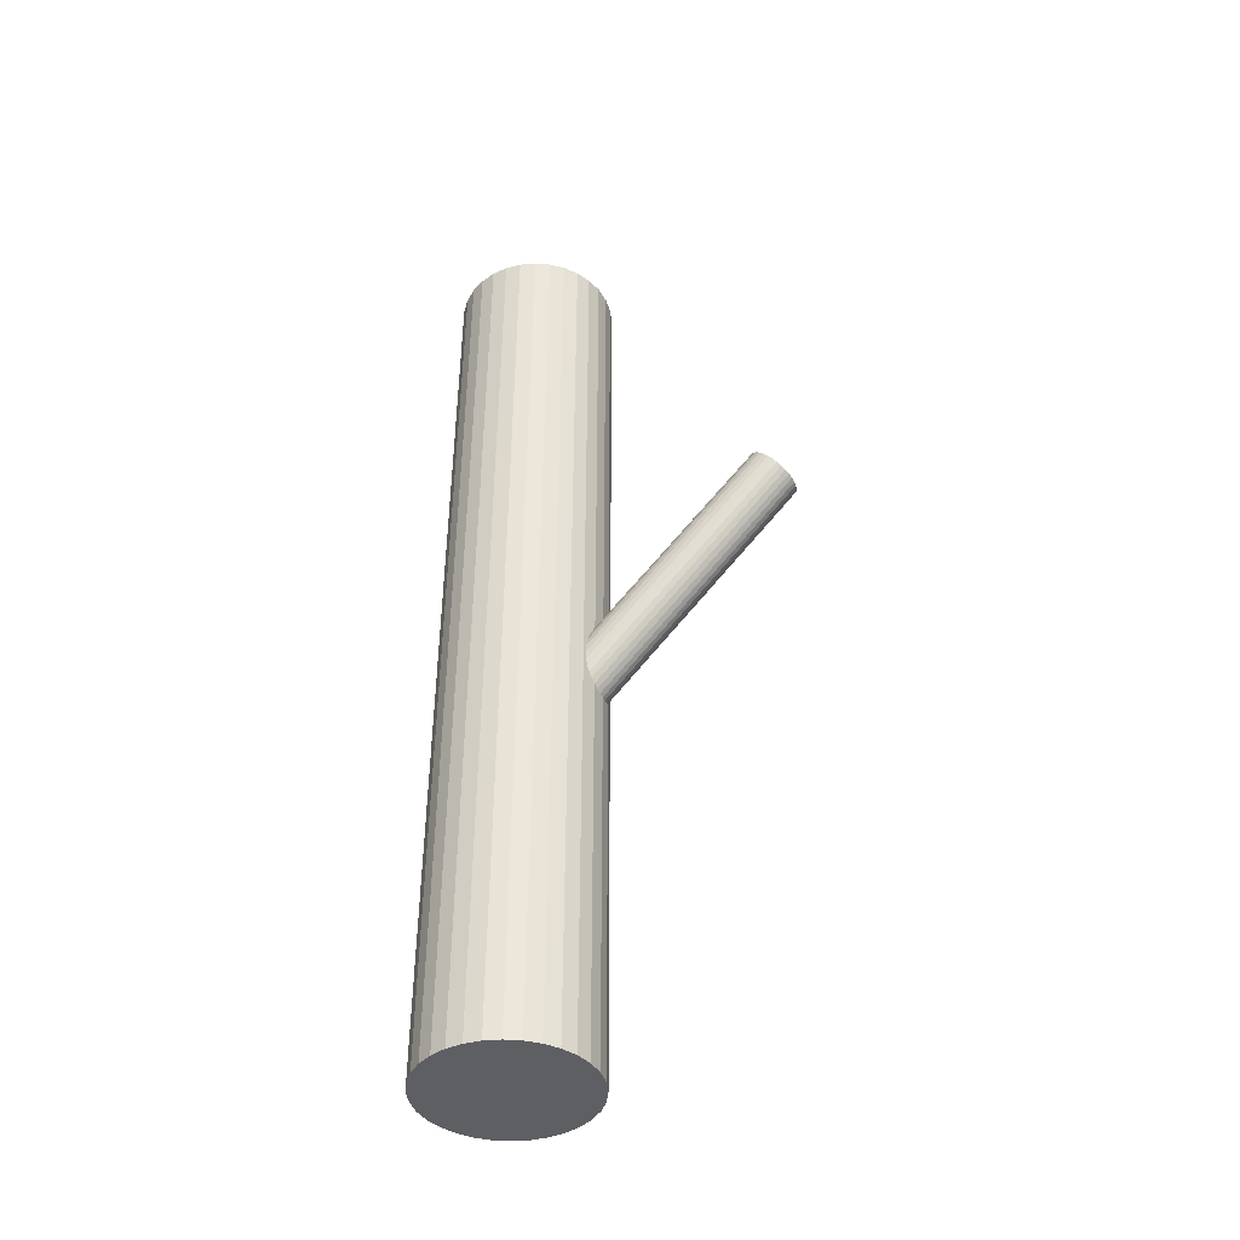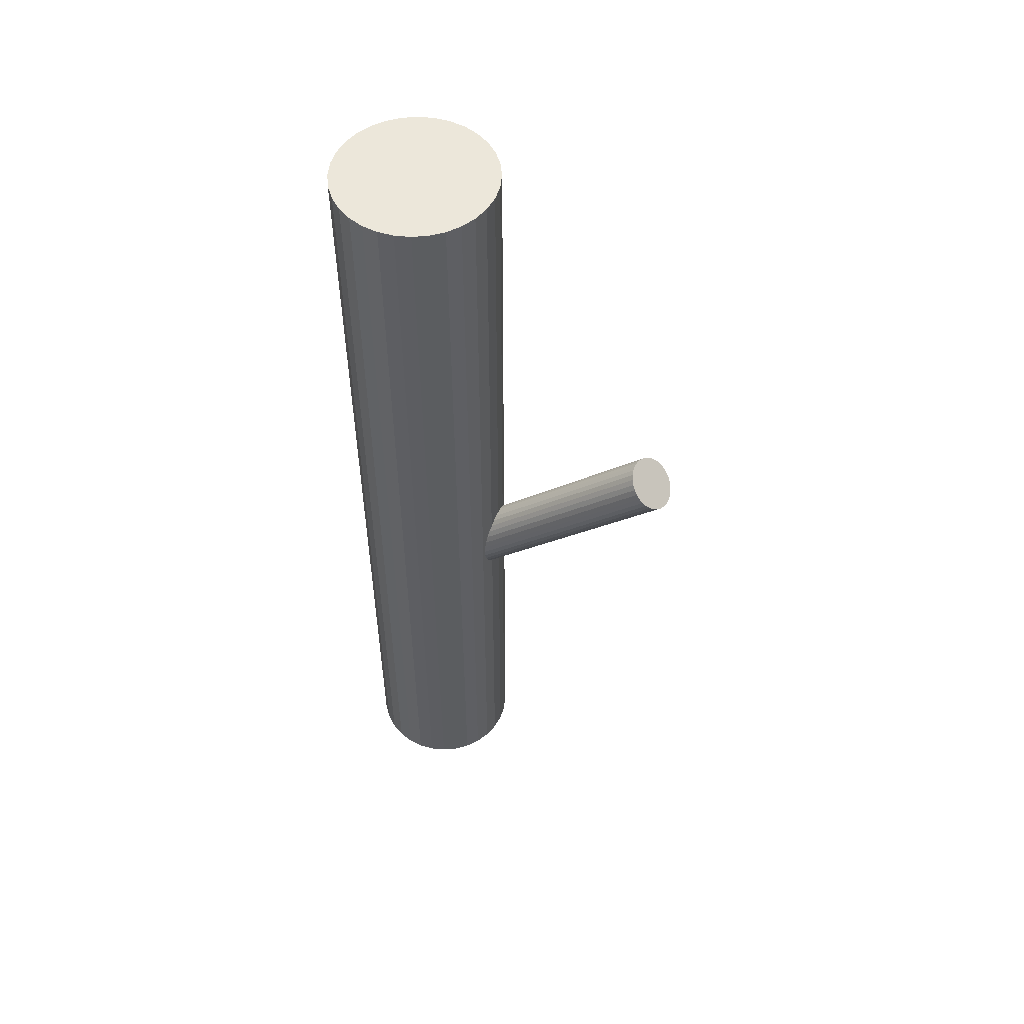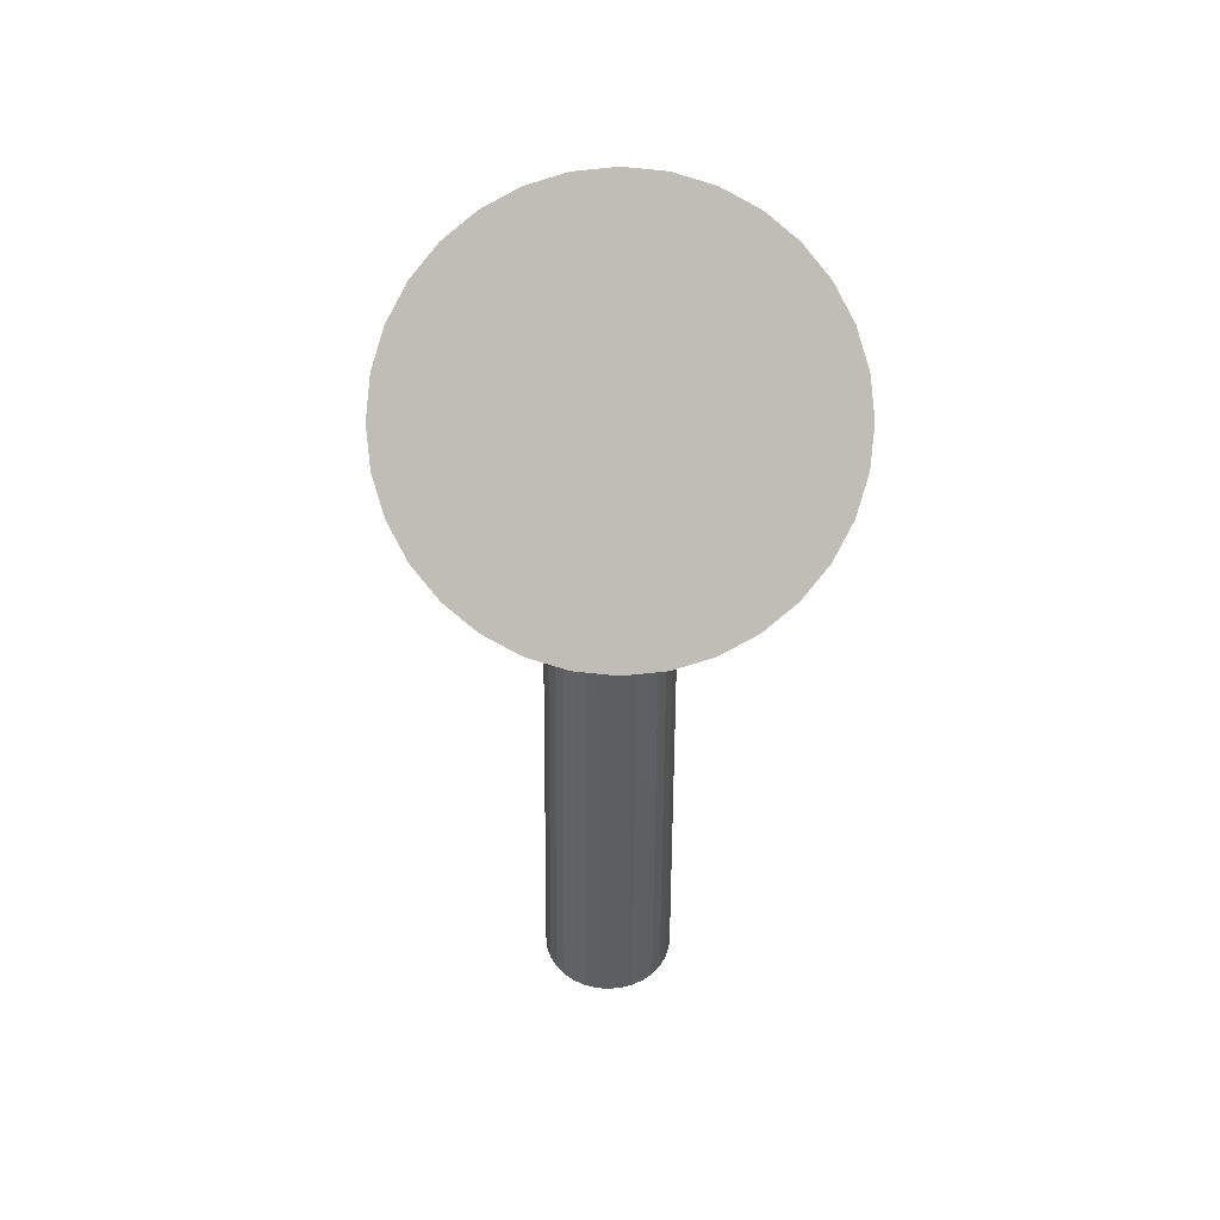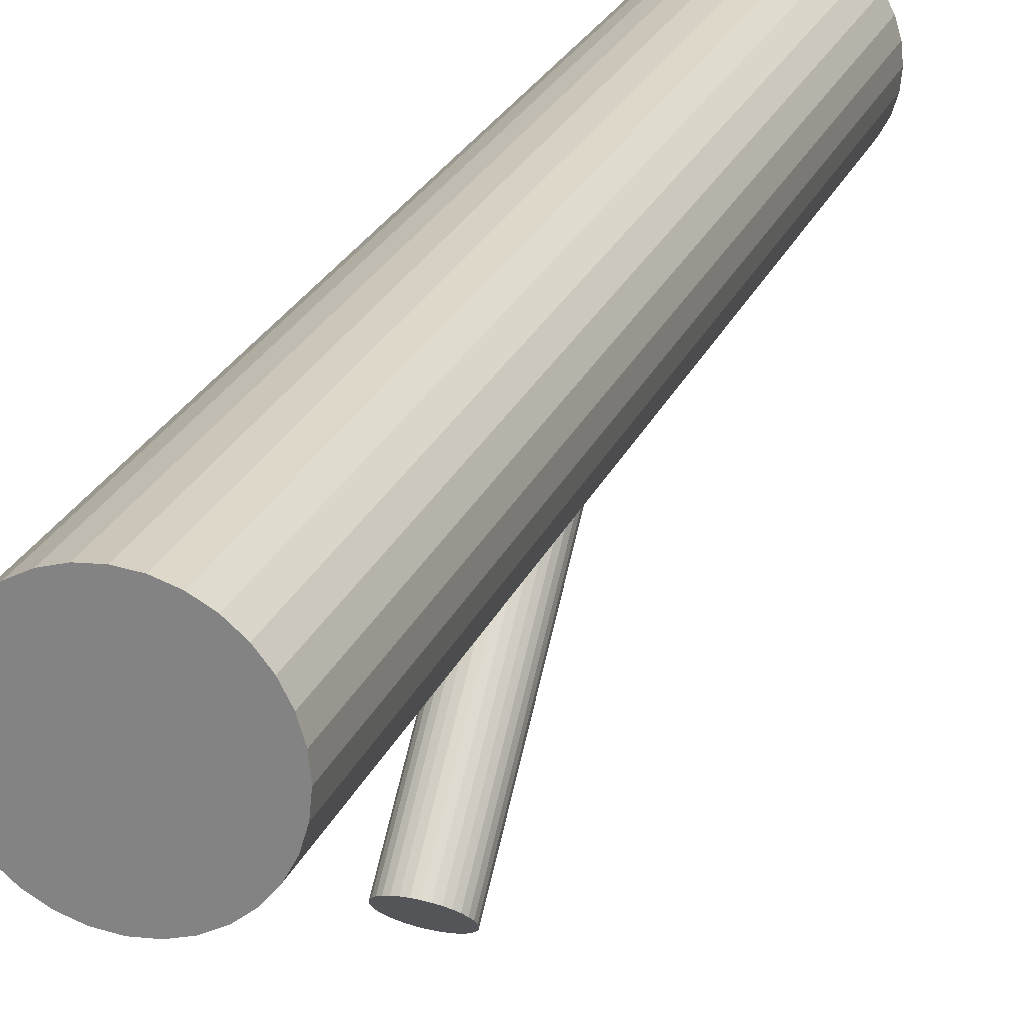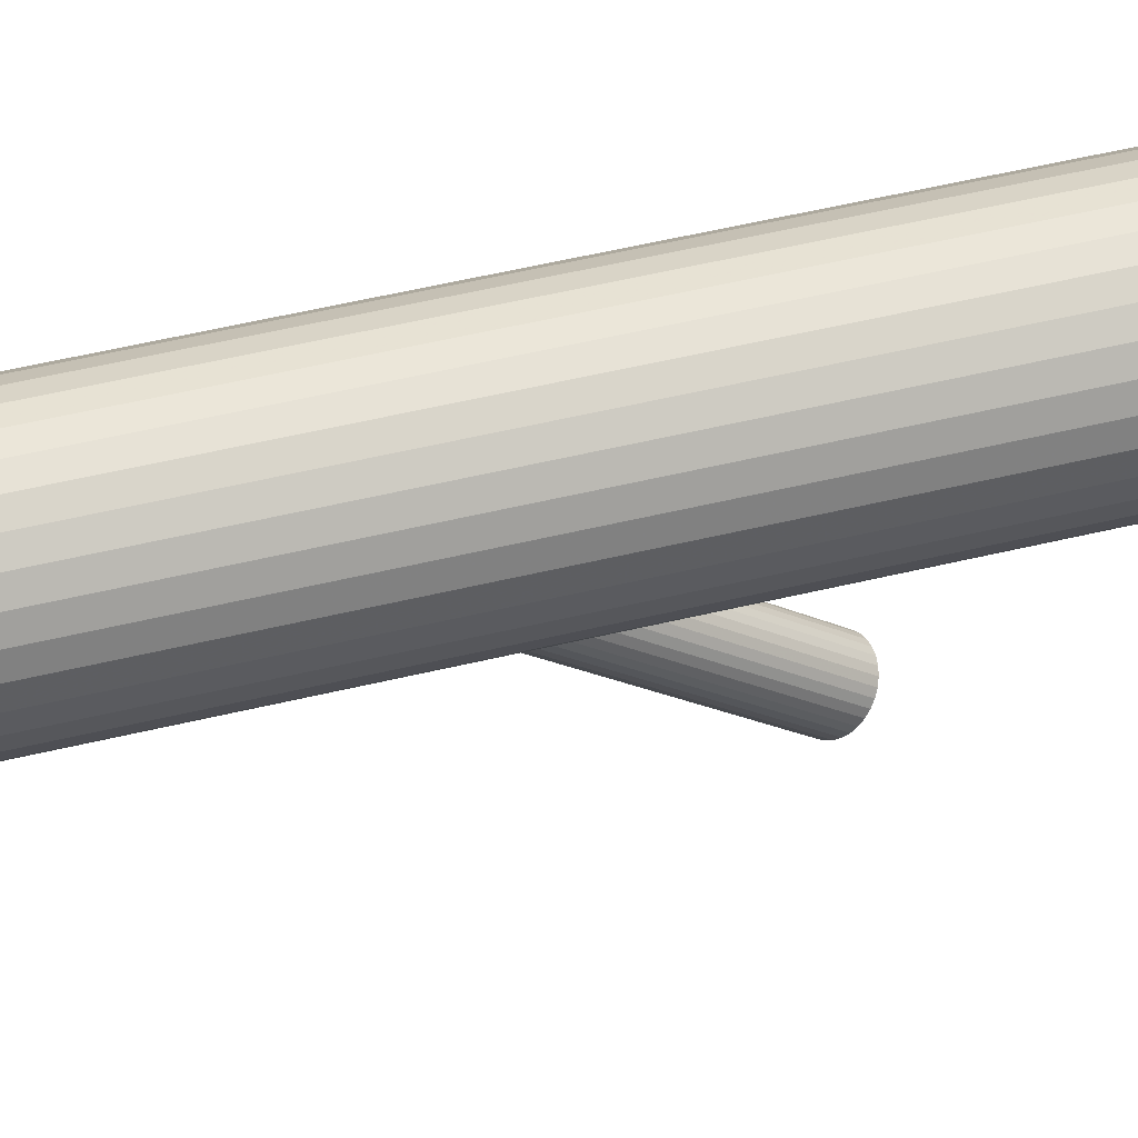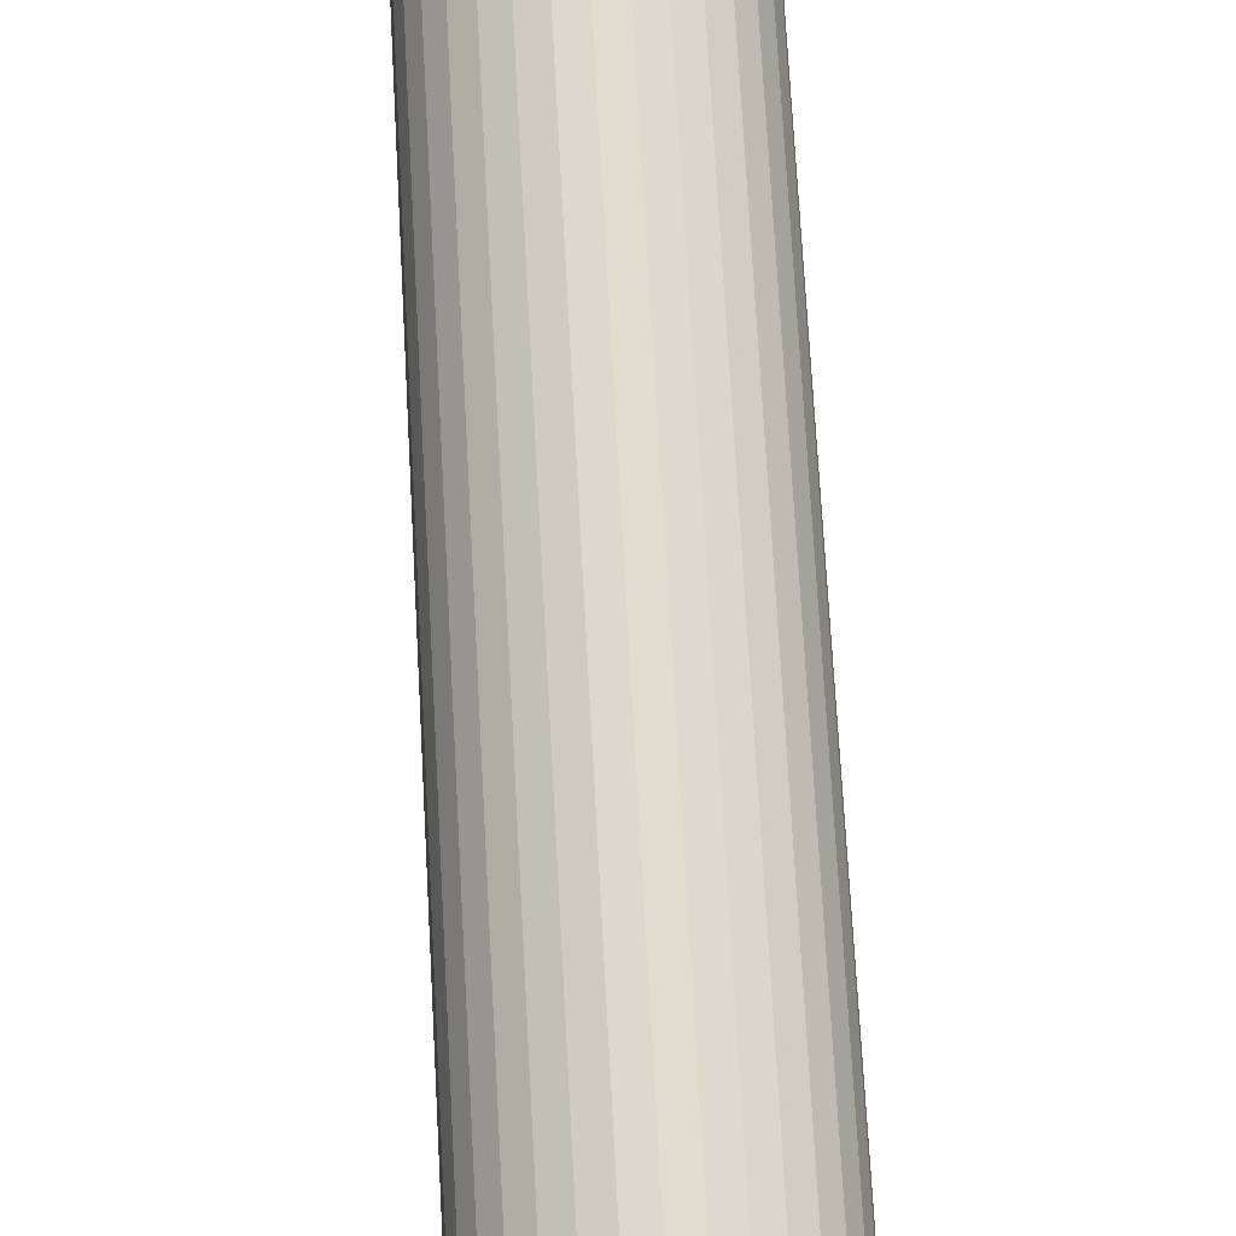
<metadata>
{"format":"obj","ext":"obj","renderer":"f3d","projection":"perspective","resolution":1024,"background":"white","views":[{"elev":-41.8,"azim":-67.2,"up":"+Z"},{"elev":53.3,"azim":-67.2,"up":"+Z"},{"elev":4.6,"azim":179.6,"up":"+Y"},{"elev":24.2,"azim":18.9,"up":"+Y"},{"elev":58.7,"azim":-103.6,"up":"+Y"},{"elev":69.7,"azim":176.9,"up":"+Y"}]}
</metadata>
<code>
v 0 0.02723 -0.1313
v 0 0.02723 0.1313
v 0 0.04979 -0.1313
v 0 0.04979 0.1313
v -0 0.004675 -0.1313
v -0 0.004675 0.1313
v 0.01876 0.0147 -0.1313
v 0.01876 0.0147 0.1313
v 0.01876 0.03977 -0.1313
v 0.01876 0.03977 0.1313
v -0.02213 0.03164 -0.1313
v -0.02213 0.03164 0.1313
v -0.02213 0.02283 -0.1313
v -0.02213 0.02283 0.1313
v 0.01595 0.04319 -0.1313
v 0.01595 0.04319 0.1313
v 0.01595 0.01128 -0.1313
v 0.01595 0.01128 0.1313
v 0.004401 0.005109 -0.1313
v 0.004401 0.005109 0.1313
v 0.004401 0.04936 -0.1313
v 0.004401 0.04936 0.1313
v 0.02256 0.02723 -0.1313
v 0.02256 0.02723 0.1313
v -0.01253 0.04599 -0.1313
v -0.01253 0.04599 0.1313
v -0.01253 0.008477 -0.1313
v -0.01253 0.008477 0.1313
v 0.008633 0.04808 -0.1313
v 0.008633 0.04808 0.1313
v 0.008633 0.006392 -0.1313
v 0.008633 0.006392 0.1313
v 0.02084 0.03587 -0.1313
v 0.02084 0.03587 0.1313
v 0.02084 0.0186 -0.1313
v 0.02084 0.0186 0.1313
v -0.02084 0.03587 -0.1313
v -0.02084 0.03587 0.1313
v -0.02084 0.0186 -0.1313
v -0.02084 0.0186 0.1313
v -0.008633 0.04808 -0.1313
v -0.008633 0.04808 0.1313
v -0.008633 0.006392 -0.1313
v -0.008633 0.006392 0.1313
v 0.01253 0.04599 -0.1313
v 0.01253 0.04599 0.1313
v 0.01253 0.008477 -0.1313
v 0.01253 0.008477 0.1313
v -0.02256 0.02723 -0.1313
v -0.02256 0.02723 0.1313
v -0.004401 0.005109 -0.1313
v -0.004401 0.005109 0.1313
v -0.004401 0.04936 -0.1313
v -0.004401 0.04936 0.1313
v -0.01595 0.04319 -0.1313
v -0.01595 0.04319 0.1313
v -0.01595 0.01128 -0.1313
v -0.01595 0.01128 0.1313
v 0.02213 0.03164 -0.1313
v 0.02213 0.03164 0.1313
v 0.02213 0.02283 -0.1313
v 0.02213 0.02283 0.1313
v -0.01876 0.0147 -0.1313
v -0.01876 0.0147 0.1313
v -0.01876 0.03977 -0.1313
v -0.01876 0.03977 0.1313
v 0 -0.04424 0.03691
v 0 0.02723 -0.03668
v -0 -0.04979 0.03152
v -0 0.02168 -0.04207
v 0 -0.03869 0.04231
v 0 0.03278 -0.03129
v 0.006434 -0.04116 0.03991
v 0.006434 0.03032 -0.03368
v 0.006434 -0.04733 0.03392
v 0.006434 0.02415 -0.03967
v 0.004299 -0.03963 0.0414
v 0.004299 0.03185 -0.0322
v 0.004299 -0.04886 0.03243
v 0.004299 0.02262 -0.04116
v 0.005471 -0.04032 0.04073
v 0.005471 0.03116 -0.03287
v 0.005471 -0.04817 0.0331
v 0.005471 0.02331 -0.04049
v -0.002961 -0.04937 0.03193
v -0.002961 0.02211 -0.04166
v -0.002961 -0.03911 0.0419
v -0.002961 0.03236 -0.0317
v -0.00151 -0.04969 0.03163
v -0.00151 0.02179 -0.04197
v -0.00151 -0.0388 0.0422
v -0.00151 0.03268 -0.03139
v -0.007738 -0.04424 0.03691
v -0.007738 0.02723 -0.03668
v -0.007589 -0.04533 0.03586
v -0.007589 0.02615 -0.03773
v -0.007589 -0.04316 0.03797
v -0.007589 0.02832 -0.03563
v -0.007149 -0.04637 0.03485
v -0.007149 0.02511 -0.03874
v -0.007149 -0.04212 0.03898
v -0.007149 0.02936 -0.03461
v 0.007149 -0.04637 0.03485
v 0.007149 0.02511 -0.03874
v 0.007149 -0.04212 0.03898
v 0.007149 0.02936 -0.03461
v 0.007589 -0.04533 0.03586
v 0.007589 0.02615 -0.03773
v 0.007589 -0.04316 0.03797
v 0.007589 0.02832 -0.03563
v 0.007738 -0.04424 0.03691
v 0.007738 0.02723 -0.03668
v 0.00151 -0.04969 0.03163
v 0.00151 0.02179 -0.04197
v 0.00151 -0.0388 0.0422
v 0.00151 0.03268 -0.03139
v 0.002961 -0.04937 0.03193
v 0.002961 0.02211 -0.04166
v 0.002961 -0.03911 0.0419
v 0.002961 0.03236 -0.0317
v -0.005471 -0.04032 0.04073
v -0.005471 0.03116 -0.03287
v -0.005471 -0.04817 0.0331
v -0.005471 0.02331 -0.04049
v -0.004299 -0.03963 0.0414
v -0.004299 0.03185 -0.0322
v -0.004299 -0.04886 0.03243
v -0.004299 0.02262 -0.04116
v -0.006434 -0.04116 0.03991
v -0.006434 0.03032 -0.03368
v -0.006434 -0.04733 0.03392
v -0.006434 0.02415 -0.03967
f 23 1 59
f 23 59 24
f 24 59 60
f 24 60 2
f 59 1 33
f 59 33 60
f 60 33 34
f 60 34 2
f 33 1 9
f 33 9 34
f 34 9 10
f 34 10 2
f 9 1 15
f 9 15 10
f 10 15 16
f 10 16 2
f 15 1 45
f 15 45 16
f 16 45 46
f 16 46 2
f 45 1 29
f 45 29 46
f 46 29 30
f 46 30 2
f 29 1 21
f 29 21 30
f 30 21 22
f 30 22 2
f 21 1 3
f 21 3 22
f 22 3 4
f 22 4 2
f 3 1 53
f 3 53 4
f 4 53 54
f 4 54 2
f 53 1 41
f 53 41 54
f 54 41 42
f 54 42 2
f 41 1 25
f 41 25 42
f 42 25 26
f 42 26 2
f 25 1 55
f 25 55 26
f 26 55 56
f 26 56 2
f 55 1 65
f 55 65 56
f 56 65 66
f 56 66 2
f 65 1 37
f 65 37 66
f 66 37 38
f 66 38 2
f 37 1 11
f 37 11 38
f 38 11 12
f 38 12 2
f 11 1 49
f 11 49 12
f 12 49 50
f 12 50 2
f 49 1 13
f 49 13 50
f 50 13 14
f 50 14 2
f 13 1 39
f 13 39 14
f 14 39 40
f 14 40 2
f 39 1 63
f 39 63 40
f 40 63 64
f 40 64 2
f 63 1 57
f 63 57 64
f 64 57 58
f 64 58 2
f 57 1 27
f 57 27 58
f 58 27 28
f 58 28 2
f 27 1 43
f 27 43 28
f 28 43 44
f 28 44 2
f 43 1 51
f 43 51 44
f 44 51 52
f 44 52 2
f 51 1 5
f 51 5 52
f 52 5 6
f 52 6 2
f 5 1 19
f 5 19 6
f 6 19 20
f 6 20 2
f 19 1 31
f 19 31 20
f 20 31 32
f 20 32 2
f 31 1 47
f 31 47 32
f 32 47 48
f 32 48 2
f 47 1 17
f 47 17 48
f 48 17 18
f 48 18 2
f 17 1 7
f 17 7 18
f 18 7 8
f 18 8 2
f 7 1 35
f 7 35 8
f 8 35 36
f 8 36 2
f 35 1 61
f 35 61 36
f 36 61 62
f 36 62 2
f 61 1 23
f 61 23 62
f 62 23 24
f 62 24 2
f 112 68 110
f 112 110 111
f 111 110 109
f 111 109 67
f 110 68 106
f 110 106 109
f 109 106 105
f 109 105 67
f 106 68 74
f 106 74 105
f 105 74 73
f 105 73 67
f 74 68 82
f 74 82 73
f 73 82 81
f 73 81 67
f 82 68 78
f 82 78 81
f 81 78 77
f 81 77 67
f 78 68 120
f 78 120 77
f 77 120 119
f 77 119 67
f 120 68 116
f 120 116 119
f 119 116 115
f 119 115 67
f 116 68 72
f 116 72 115
f 115 72 71
f 115 71 67
f 72 68 92
f 72 92 71
f 71 92 91
f 71 91 67
f 92 68 88
f 92 88 91
f 91 88 87
f 91 87 67
f 88 68 126
f 88 126 87
f 87 126 125
f 87 125 67
f 126 68 122
f 126 122 125
f 125 122 121
f 125 121 67
f 122 68 130
f 122 130 121
f 121 130 129
f 121 129 67
f 130 68 102
f 130 102 129
f 129 102 101
f 129 101 67
f 102 68 98
f 102 98 101
f 101 98 97
f 101 97 67
f 98 68 94
f 98 94 97
f 97 94 93
f 97 93 67
f 94 68 96
f 94 96 93
f 93 96 95
f 93 95 67
f 96 68 100
f 96 100 95
f 95 100 99
f 95 99 67
f 100 68 132
f 100 132 99
f 99 132 131
f 99 131 67
f 132 68 124
f 132 124 131
f 131 124 123
f 131 123 67
f 124 68 128
f 124 128 123
f 123 128 127
f 123 127 67
f 128 68 86
f 128 86 127
f 127 86 85
f 127 85 67
f 86 68 90
f 86 90 85
f 85 90 89
f 85 89 67
f 90 68 70
f 90 70 89
f 89 70 69
f 89 69 67
f 70 68 114
f 70 114 69
f 69 114 113
f 69 113 67
f 114 68 118
f 114 118 113
f 113 118 117
f 113 117 67
f 118 68 80
f 118 80 117
f 117 80 79
f 117 79 67
f 80 68 84
f 80 84 79
f 79 84 83
f 79 83 67
f 84 68 76
f 84 76 83
f 83 76 75
f 83 75 67
f 76 68 104
f 76 104 75
f 75 104 103
f 75 103 67
f 104 68 108
f 104 108 103
f 103 108 107
f 103 107 67
f 108 68 112
f 108 112 107
f 107 112 111
f 107 111 67

</code>
